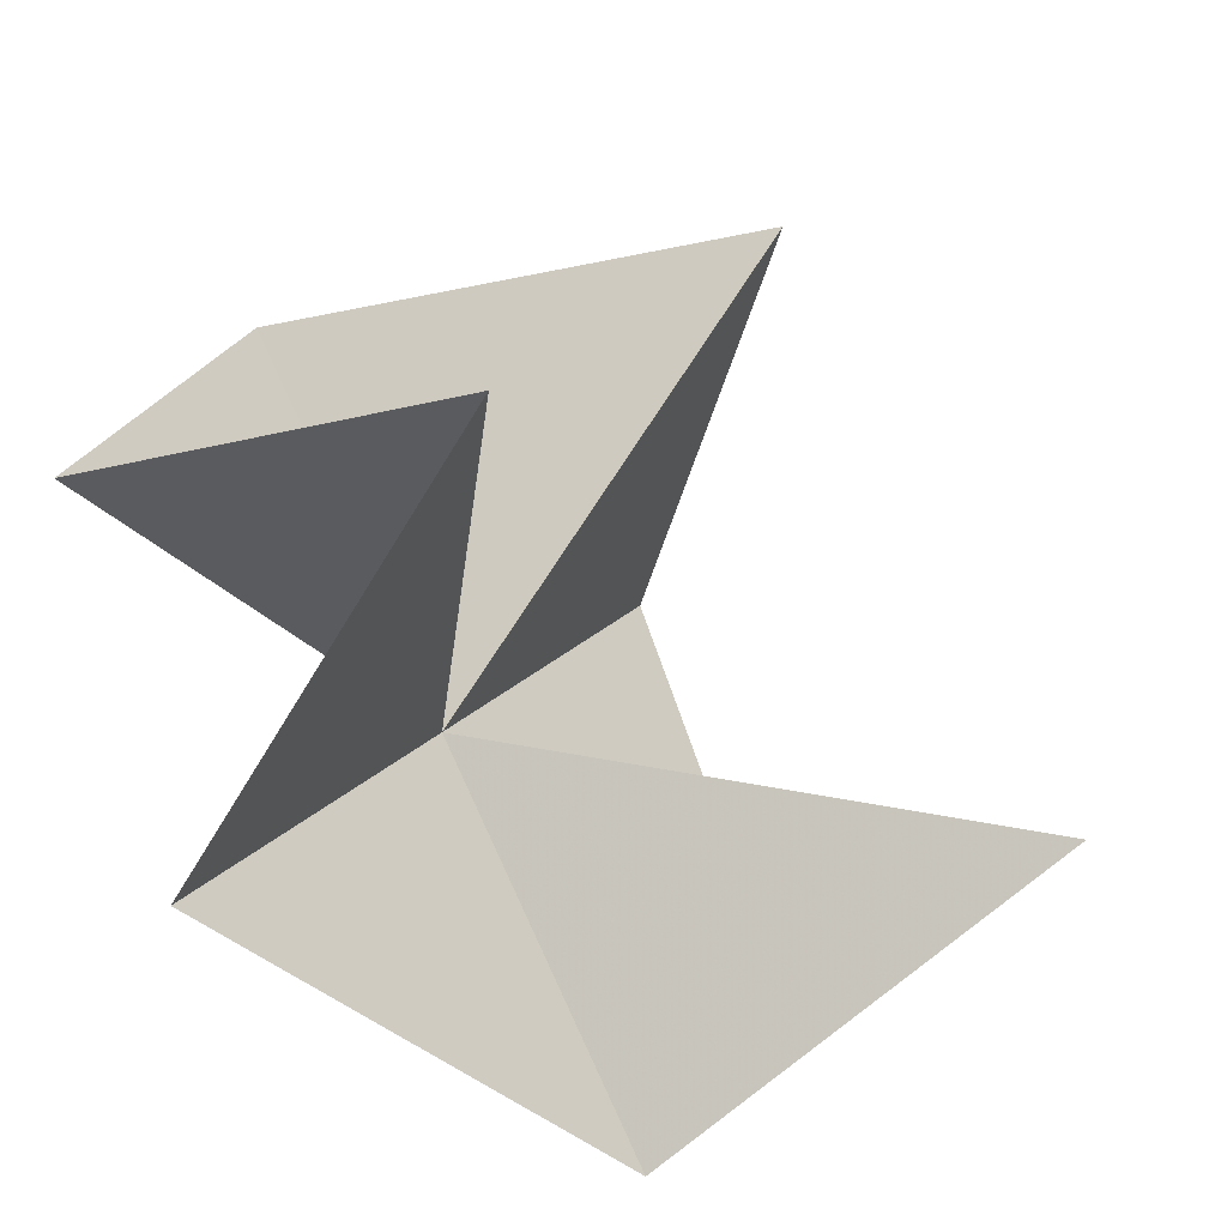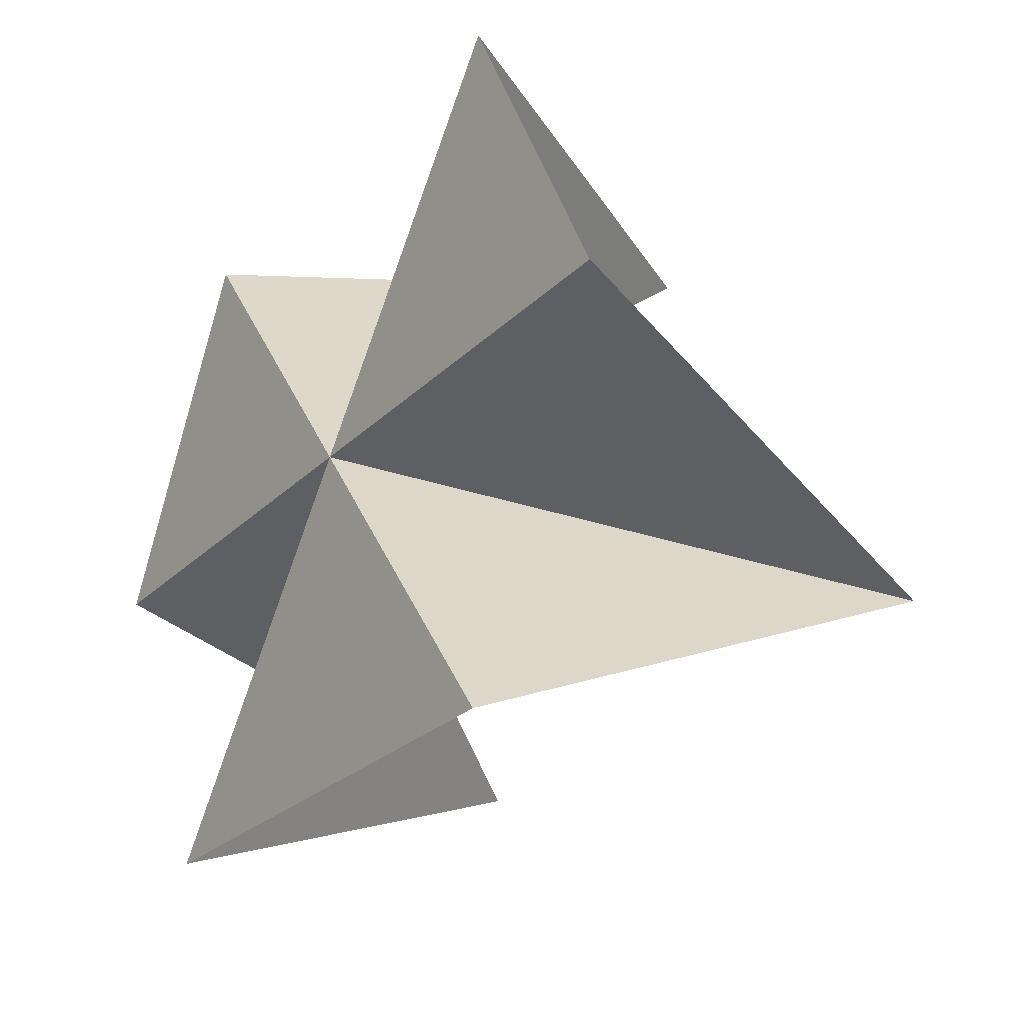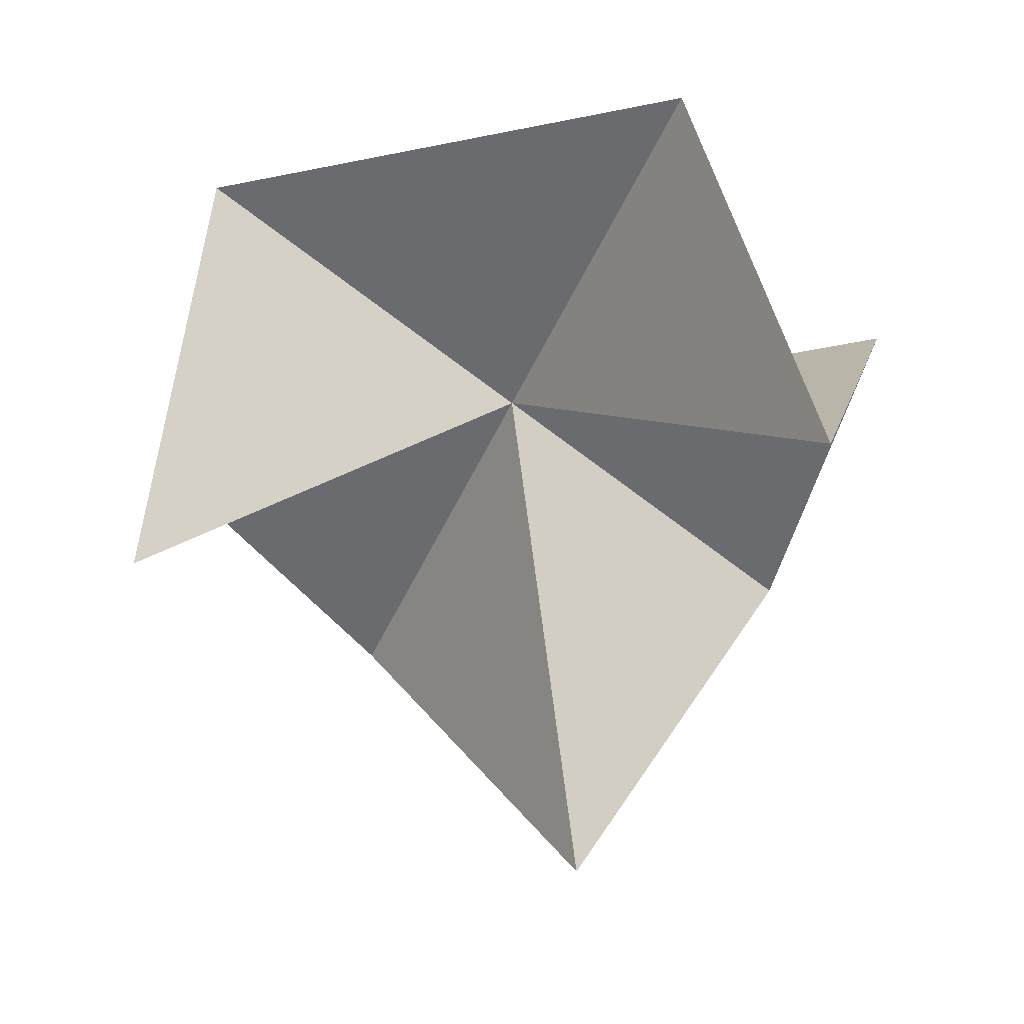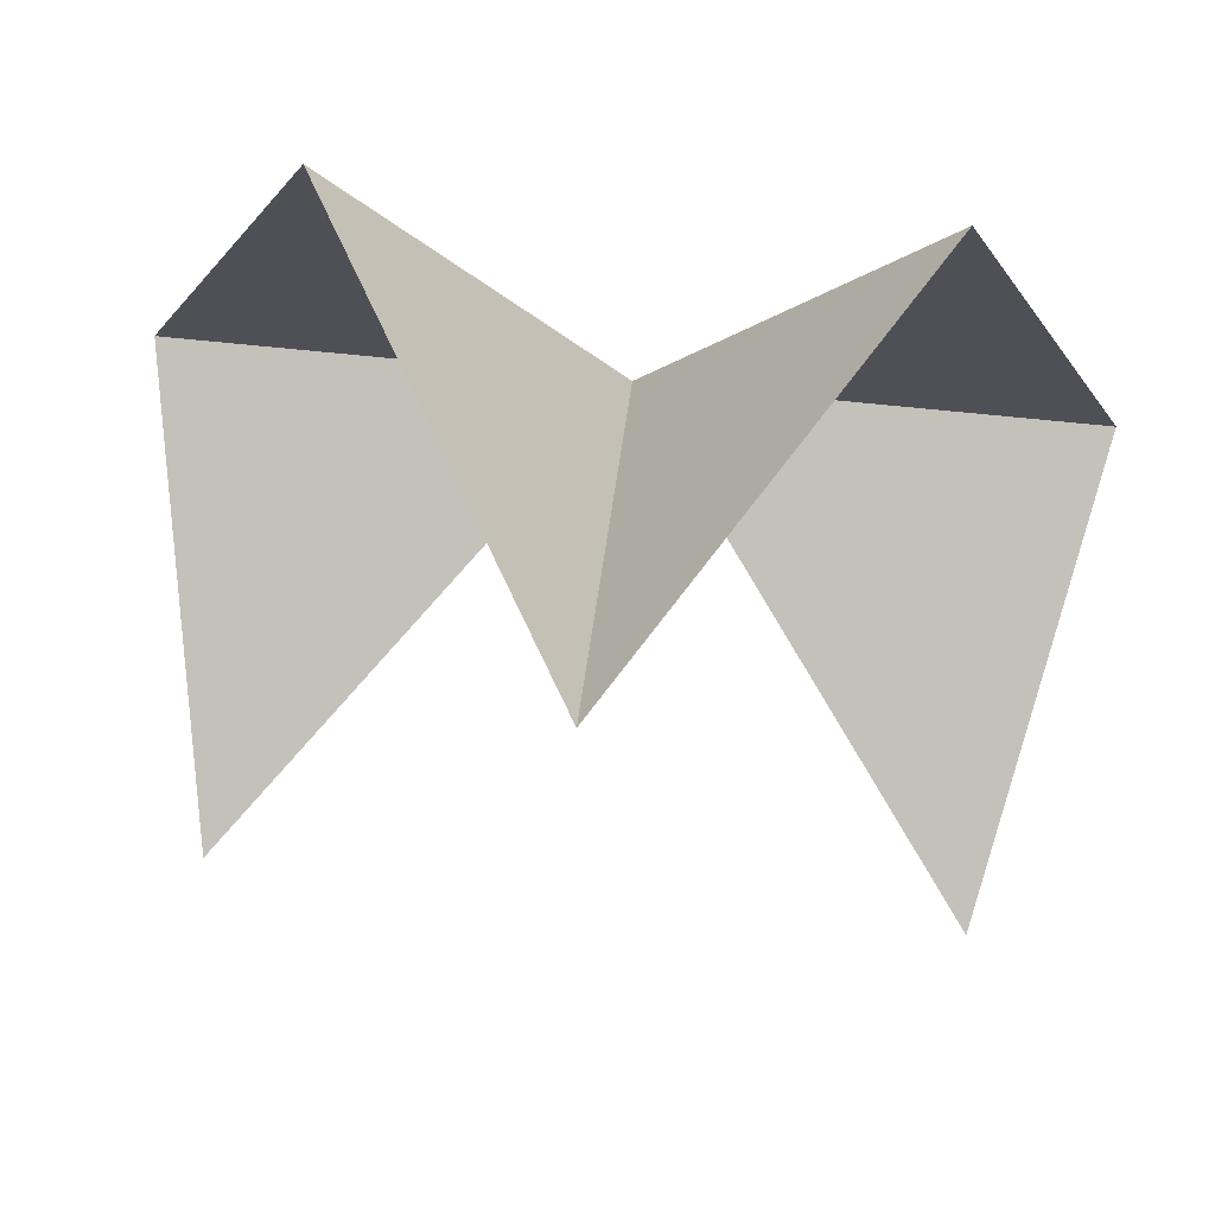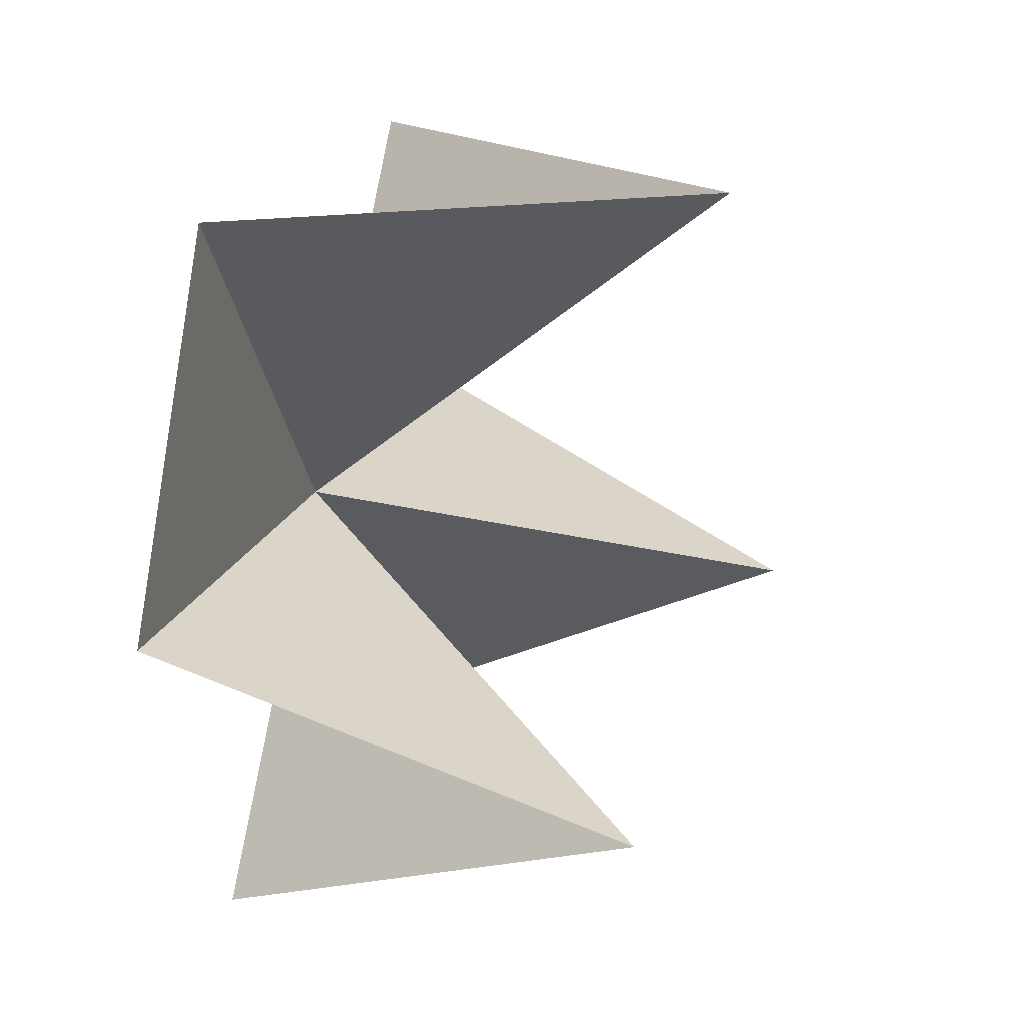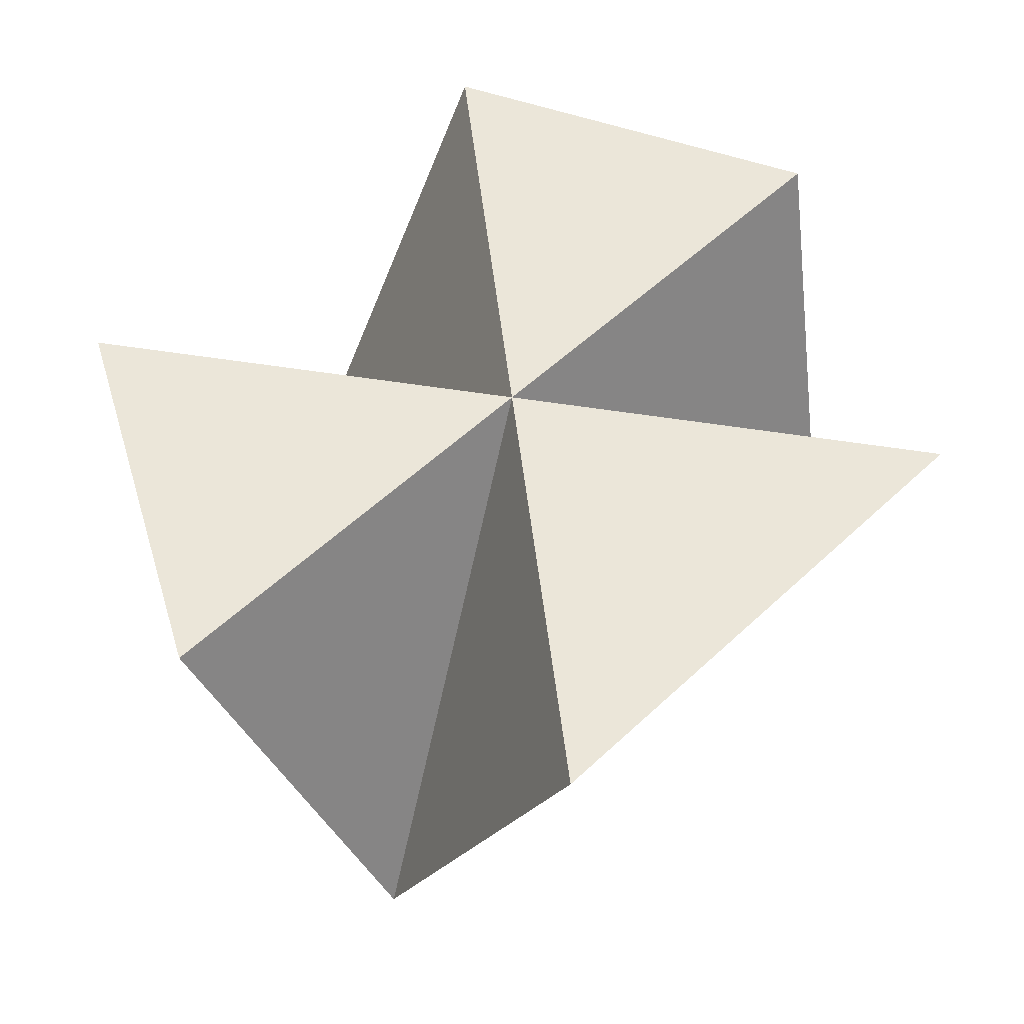
<metadata>
{"format":"obj","ext":"obj","renderer":"f3d","projection":"perspective","resolution":1024,"background":"white","views":[{"elev":-44.8,"azim":134.5,"up":"+Y"},{"elev":-26.2,"azim":55.7,"up":"+Y"},{"elev":-53.4,"azim":12.0,"up":"+Z"},{"elev":70.4,"azim":-174.1,"up":"+Y"},{"elev":20.3,"azim":106.5,"up":"+Y"},{"elev":57.5,"azim":-43.9,"up":"+Z"}]}
</metadata>
<code>
v 0.8 -0.4 -1
v 0.6 -0.8 0
v -0.6 -0.8 0
v -0.8 -0.4 -1
v -1 0 0
v -0.6 0.8 0
v 0 0.8 -1
v 0.6 0.8 0
v 1 0 0
v 0 0 0
f 10 2 1
f 10 3 2
f 10 4 3
f 10 5 4
f 10 6 5
f 10 7 6
f 10 8 7
f 10 9 8
f 10 1 9

</code>
